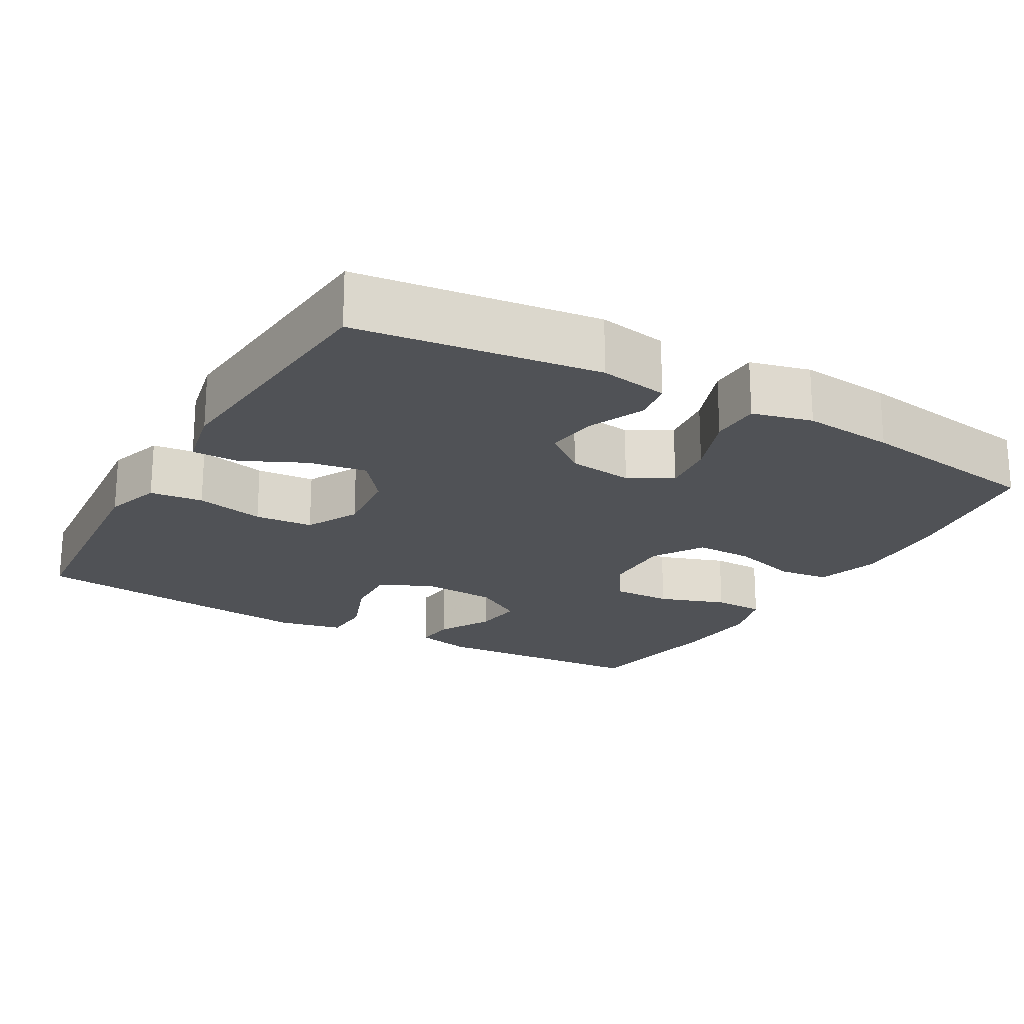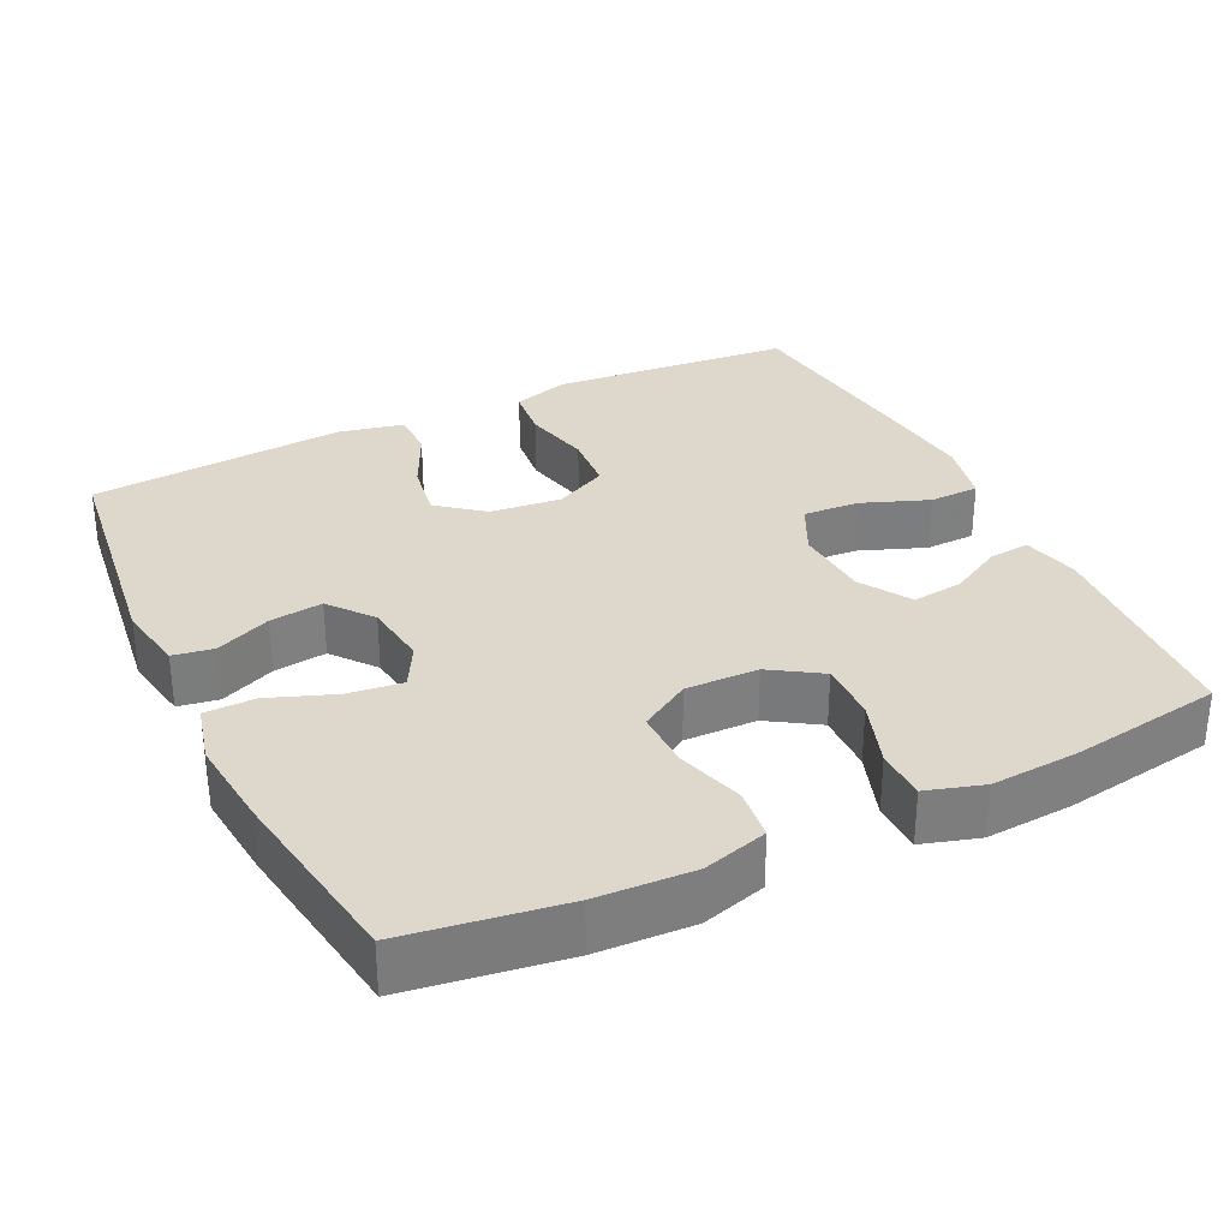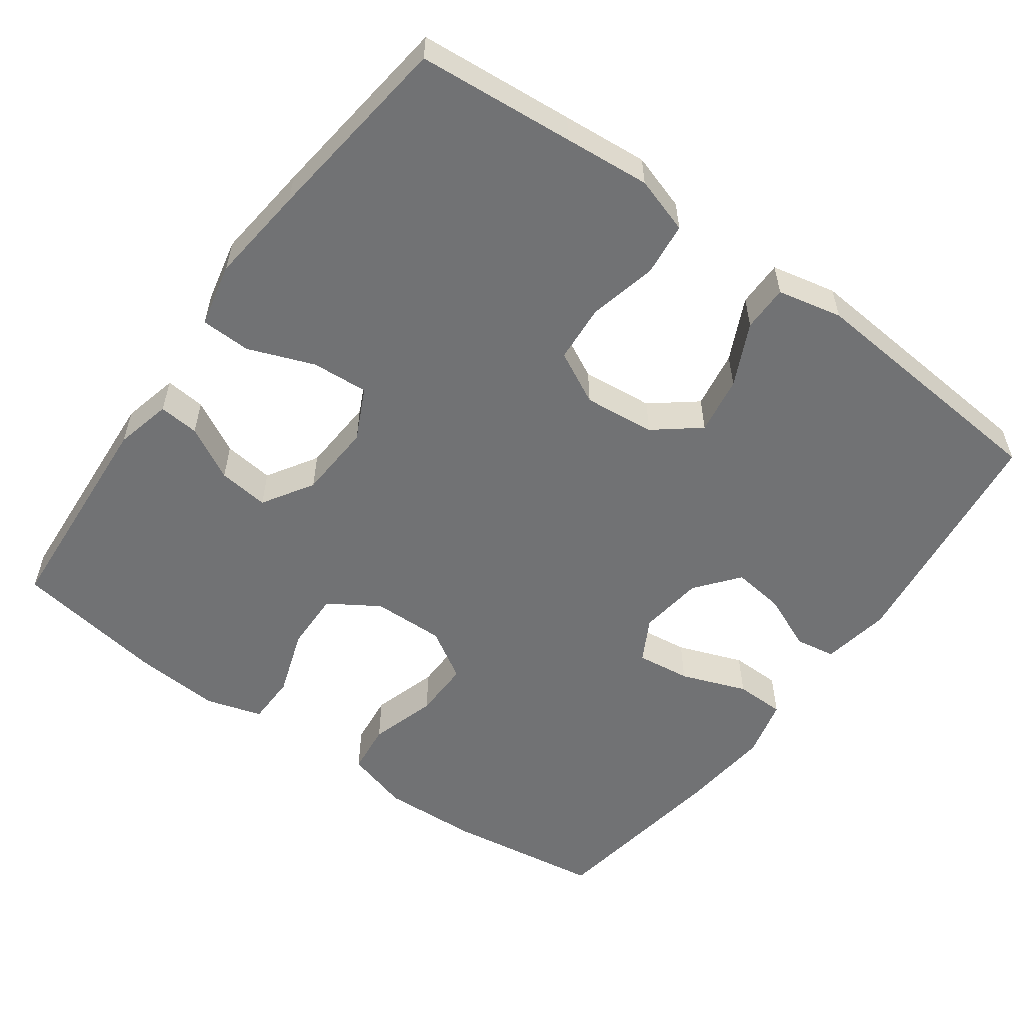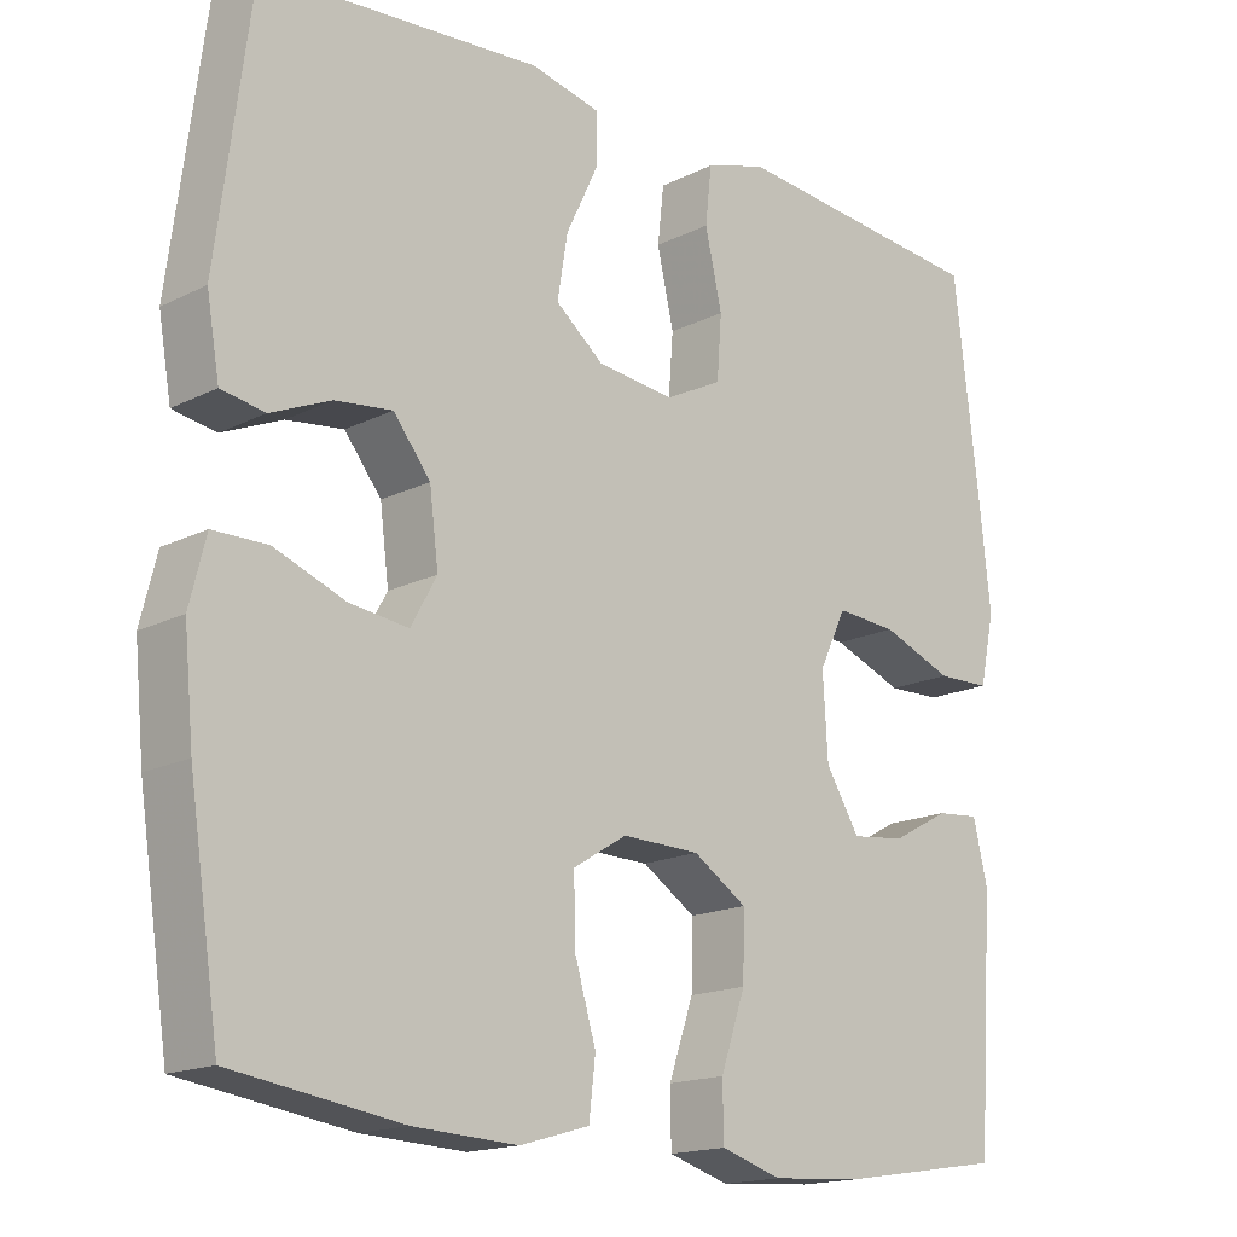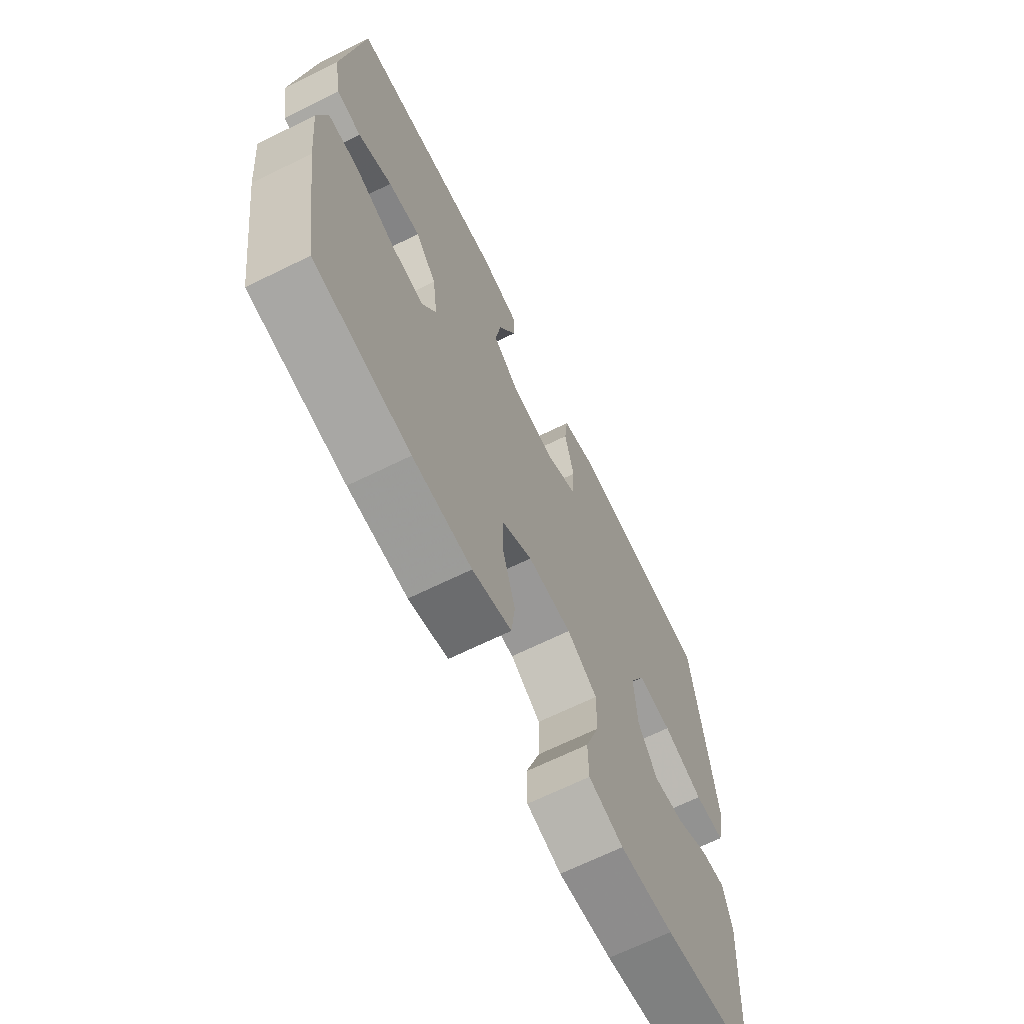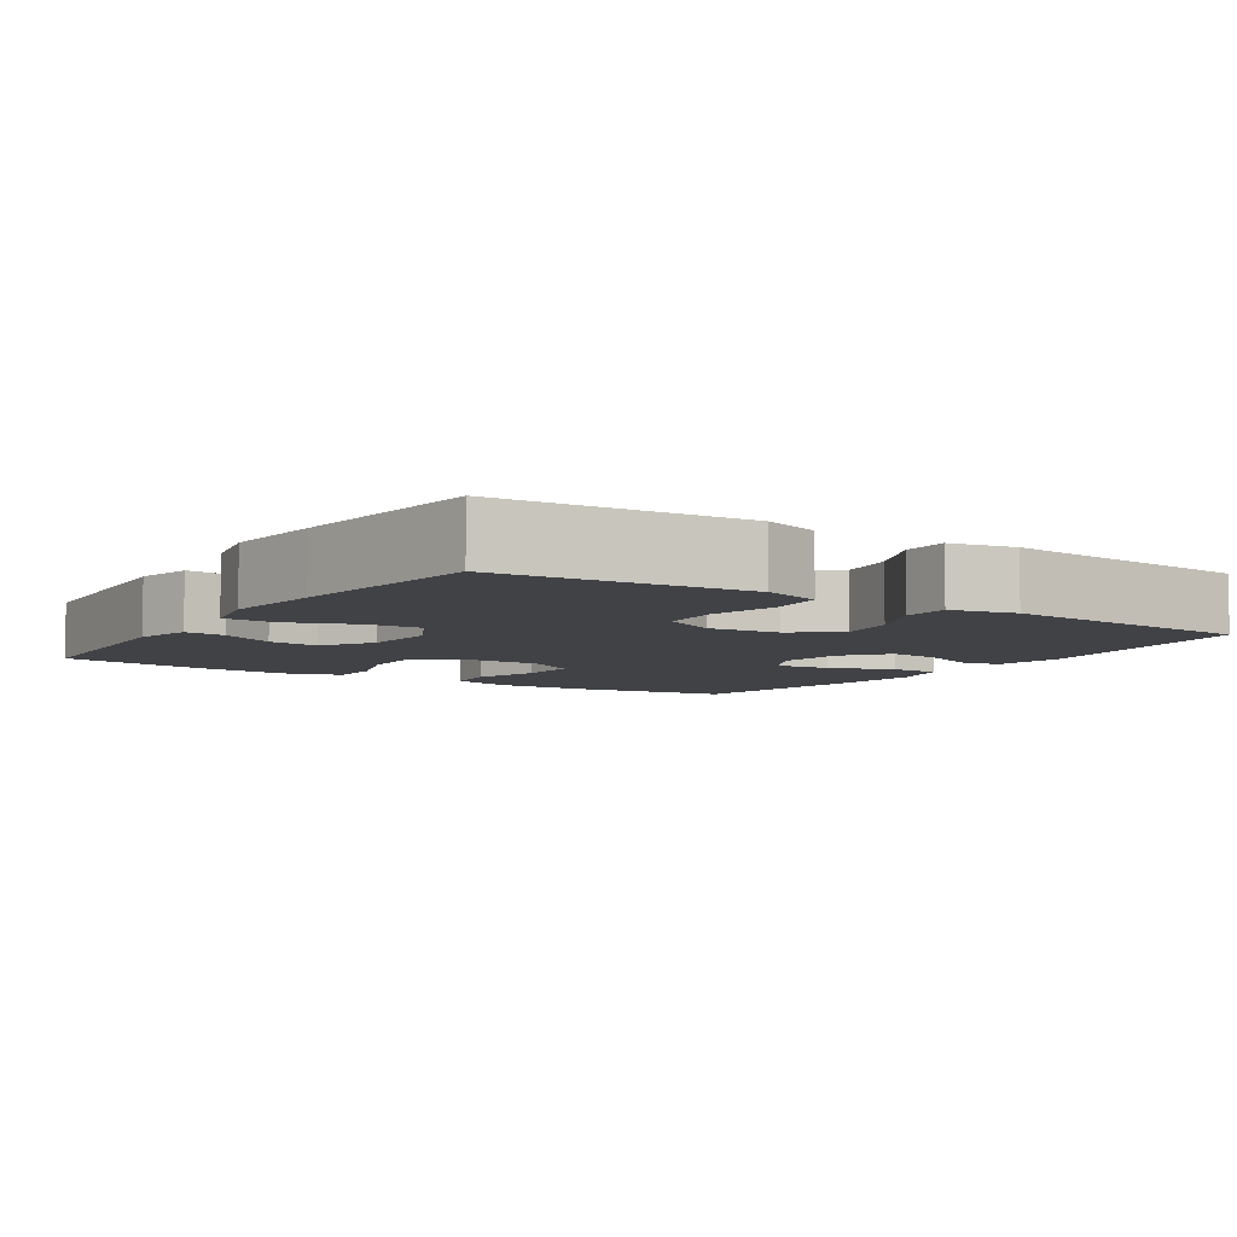
<metadata>
{"format":"obj","ext":"obj","renderer":"f3d","projection":"perspective","resolution":1024,"background":"white","views":[{"elev":-20.7,"azim":60.1,"up":"+Y"},{"elev":31.4,"azim":154.1,"up":"+Y"},{"elev":-55.5,"azim":-36.0,"up":"+Y"},{"elev":-16.7,"azim":135.3,"up":"+Z"},{"elev":-67.7,"azim":116.2,"up":"+Z"},{"elev":-6.4,"azim":-33.5,"up":"+Y"}]}
</metadata>
<code>
v 0.5 0.07 0.5
v 0.542 0.07 0.177
v 0.526 0.07 0.085
v 0.472 0.07 0.076
v 0.398 0.07 0.108
v 0.327 0.07 0.117
v 0.281 0.07 0.059
v 0.27 0.07 -0.028
v 0.302 0.07 -0.086
v 0.375 0.07 -0.077
v 0.463 0.07 -0.044
v 0.53 0.07 -0.045
v 0.55 0.07 -0.125
v 0.538 0.07 -0.248
v 0.5 0.07 -0.5
v 0.29 0.07 -0.531
v 0.161 0.07 -0.537
v 0.075 0.07 -0.512
v 0.067 0.07 -0.443
v 0.094 0.07 -0.353
v 0.095 0.07 -0.275
v 0.028 0.07 -0.234
v -0.069 0.07 -0.236
v -0.136 0.07 -0.279
v -0.134 0.07 -0.359
v -0.103 0.07 -0.449
v -0.104 0.07 -0.517
v -0.18 0.07 -0.54
v -0.297 0.07 -0.532
v -0.5 0.07 -0.5
v -0.52 0.07 -0.206
v -0.502 0.07 -0.13
v -0.448 0.07 -0.135
v -0.376 0.07 -0.174
v -0.308 0.07 -0.182
v -0.266 0.07 -0.114
v -0.26 0.07 -0.012
v -0.294 0.07 0.058
v -0.37 0.07 0.053
v -0.459 0.07 0.019
v -0.526 0.07 0.021
v -0.545 0.07 0.107
v -0.531 0.07 0.239
v -0.5 0.07 0.5
v -0.29 0.07 0.518
v -0.175 0.07 0.528
v -0.099 0.07 0.504
v -0.091 0.07 0.433
v -0.112 0.07 0.341
v -0.106 0.07 0.263
v -0.035 0.07 0.227
v 0.061 0.07 0.237
v 0.121 0.07 0.285
v 0.108 0.07 0.363
v 0.068 0.07 0.447
v 0.068 0.07 0.509
v 0.155 0.07 0.528
v 0.5 0 0.5
v 0.542 0 0.177
v 0.526 0 0.085
v 0.472 0 0.076
v 0.398 0 0.108
v 0.327 0 0.117
v 0.281 0 0.059
v 0.27 0 -0.028
v 0.302 0 -0.086
v 0.375 0 -0.077
v 0.463 0 -0.044
v 0.53 0 -0.045
v 0.55 0 -0.125
v 0.538 0 -0.248
v 0.5 0 -0.5
v 0.29 0 -0.531
v 0.161 0 -0.537
v 0.075 0 -0.512
v 0.067 0 -0.443
v 0.094 0 -0.353
v 0.095 0 -0.275
v 0.028 0 -0.234
v -0.069 0 -0.236
v -0.136 0 -0.279
v -0.134 0 -0.359
v -0.103 0 -0.449
v -0.104 0 -0.517
v -0.18 0 -0.54
v -0.297 0 -0.532
v -0.5 0 -0.5
v -0.52 0 -0.206
v -0.502 0 -0.13
v -0.448 0 -0.135
v -0.376 0 -0.174
v -0.308 0 -0.182
v -0.266 0 -0.114
v -0.26 0 -0.012
v -0.294 0 0.058
v -0.37 0 0.053
v -0.459 0 0.019
v -0.526 0 0.021
v -0.545 0 0.107
v -0.531 0 0.239
v -0.5 0 0.5
v -0.29 0 0.518
v -0.175 0 0.528
v -0.099 0 0.504
v -0.091 0 0.433
v -0.112 0 0.341
v -0.106 0 0.263
v -0.035 0 0.227
v 0.061 0 0.237
v 0.121 0 0.285
v 0.108 0 0.363
v 0.068 0 0.447
v 0.068 0 0.509
v 0.155 0 0.528
f 3 4 5
f 2 3 5
f 1 2 5
f 57 1 5
f 56 57 5
f 55 56 5
f 54 55 5
f 53 54 5 6
f 52 53 6 7
f 51 52 7 8
f 50 51 8 9
f 47 48 49
f 46 47 49
f 45 46 49
f 45 49 50
f 44 45 50
f 43 44 50
f 42 43 50
f 41 42 50
f 40 41 50
f 39 40 50
f 38 39 50
f 37 38 50 9
f 32 33 34
f 31 32 34
f 30 31 34
f 29 30 34
f 28 29 34
f 27 28 34
f 26 27 34
f 25 26 34
f 24 25 34 35
f 23 24 35 36
f 18 19 20
f 17 18 20
f 16 17 20
f 15 16 20
f 14 15 20
f 13 14 20
f 12 13 20
f 11 12 20
f 10 11 20
f 9 10 20 21
f 36 37 9
f 23 36 9
f 22 23 9
f 9 21 22
f 62 61 60
f 62 60 59
f 62 59 58
f 62 58 114
f 62 114 113
f 62 113 112
f 62 112 111
f 63 62 111 110
f 64 63 110 109
f 65 64 109 108
f 66 65 108 107
f 106 105 104
f 106 104 103
f 106 103 102
f 107 106 102
f 107 102 101
f 107 101 100
f 107 100 99
f 107 99 98
f 107 98 97
f 107 97 96
f 107 96 95
f 66 107 95 94
f 91 90 89
f 91 89 88
f 91 88 87
f 91 87 86
f 91 86 85
f 91 85 84
f 91 84 83
f 91 83 82
f 92 91 82 81
f 93 92 81 80
f 77 76 75
f 77 75 74
f 77 74 73
f 77 73 72
f 77 72 71
f 77 71 70
f 77 70 69
f 77 69 68
f 77 68 67
f 78 77 67 66
f 66 94 93
f 66 93 80
f 66 80 79
f 79 78 66
f 1 58 59 2
f 2 59 60 3
f 3 60 61 4
f 4 61 62 5
f 5 62 63 6
f 6 63 64 7
f 7 64 65 8
f 8 65 66 9
f 9 66 67 10
f 10 67 68 11
f 11 68 69 12
f 12 69 70 13
f 13 70 71 14
f 14 71 72 15
f 15 72 73 16
f 16 73 74 17
f 17 74 75 18
f 18 75 76 19
f 19 76 77 20
f 20 77 78 21
f 21 78 79 22
f 22 79 80 23
f 23 80 81 24
f 24 81 82 25
f 25 82 83 26
f 26 83 84 27
f 27 84 85 28
f 28 85 86 29
f 29 86 87 30
f 30 87 88 31
f 31 88 89 32
f 32 89 90 33
f 33 90 91 34
f 34 91 92 35
f 35 92 93 36
f 36 93 94 37
f 37 94 95 38
f 38 95 96 39
f 39 96 97 40
f 40 97 98 41
f 41 98 99 42
f 42 99 100 43
f 43 100 101 44
f 44 101 102 45
f 45 102 103 46
f 46 103 104 47
f 47 104 105 48
f 48 105 106 49
f 49 106 107 50
f 50 107 108 51
f 51 108 109 52
f 52 109 110 53
f 53 110 111 54
f 54 111 112 55
f 55 112 113 56
f 56 113 114 57
f 57 114 58 1

</code>
